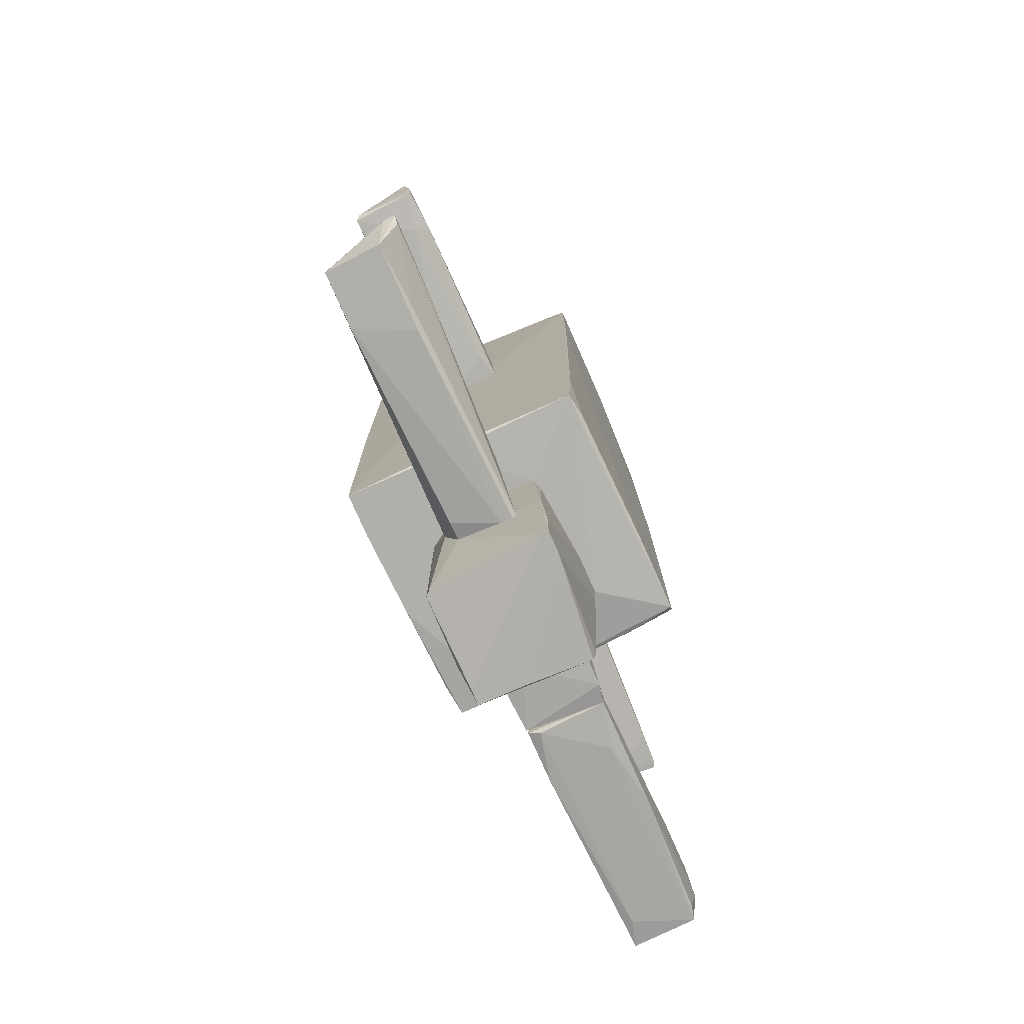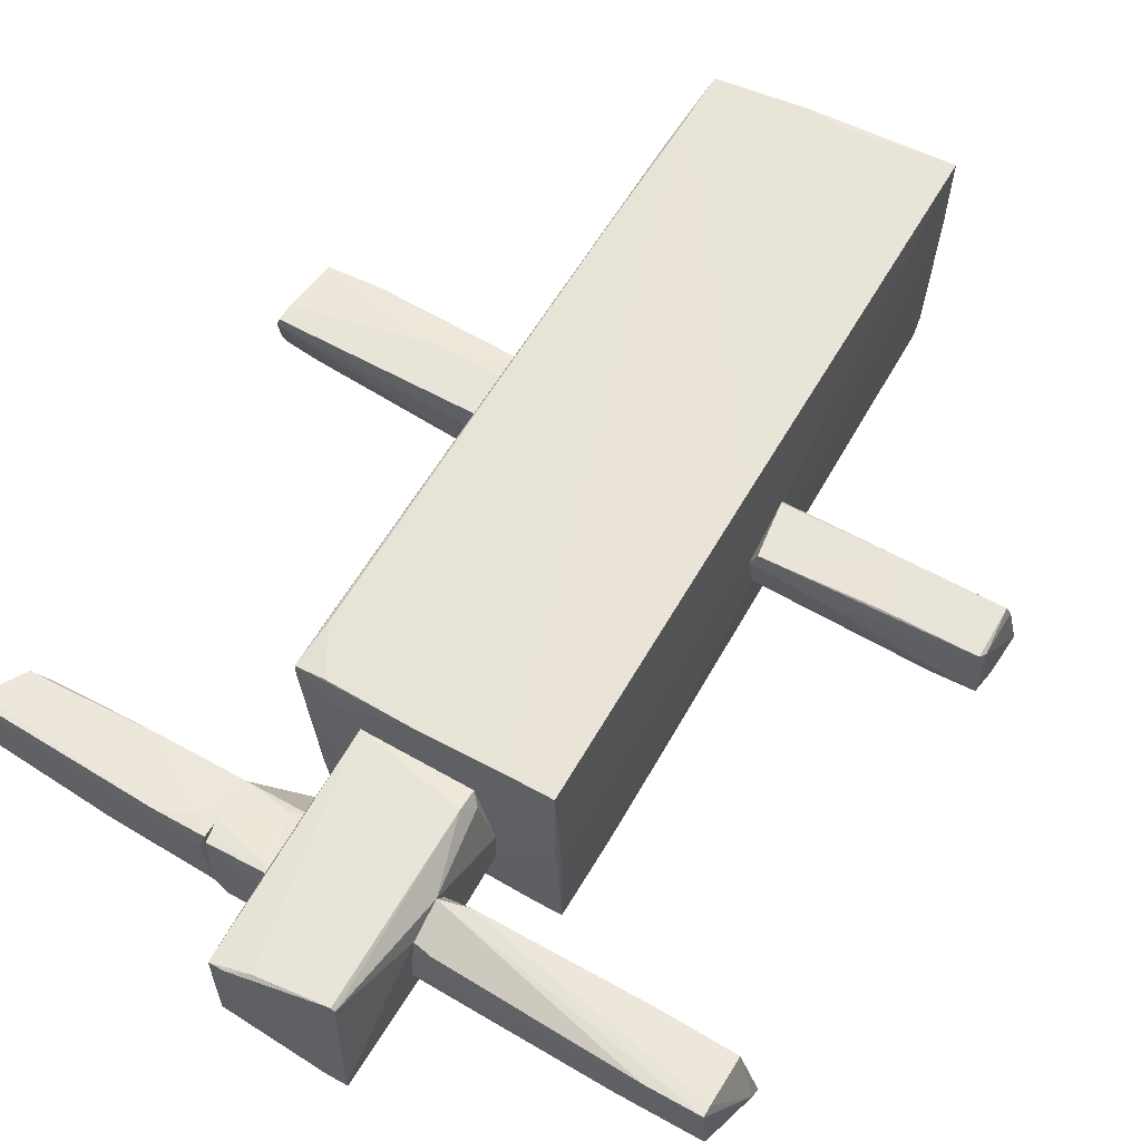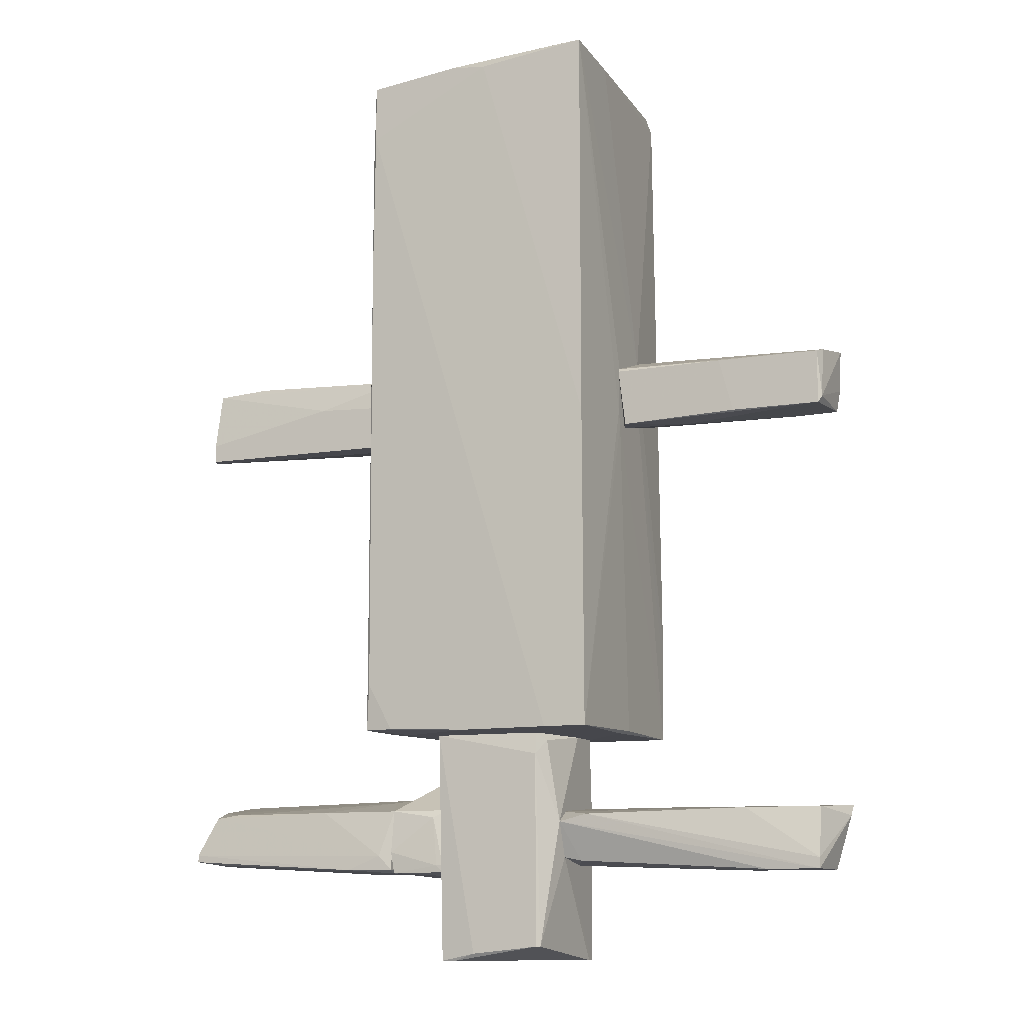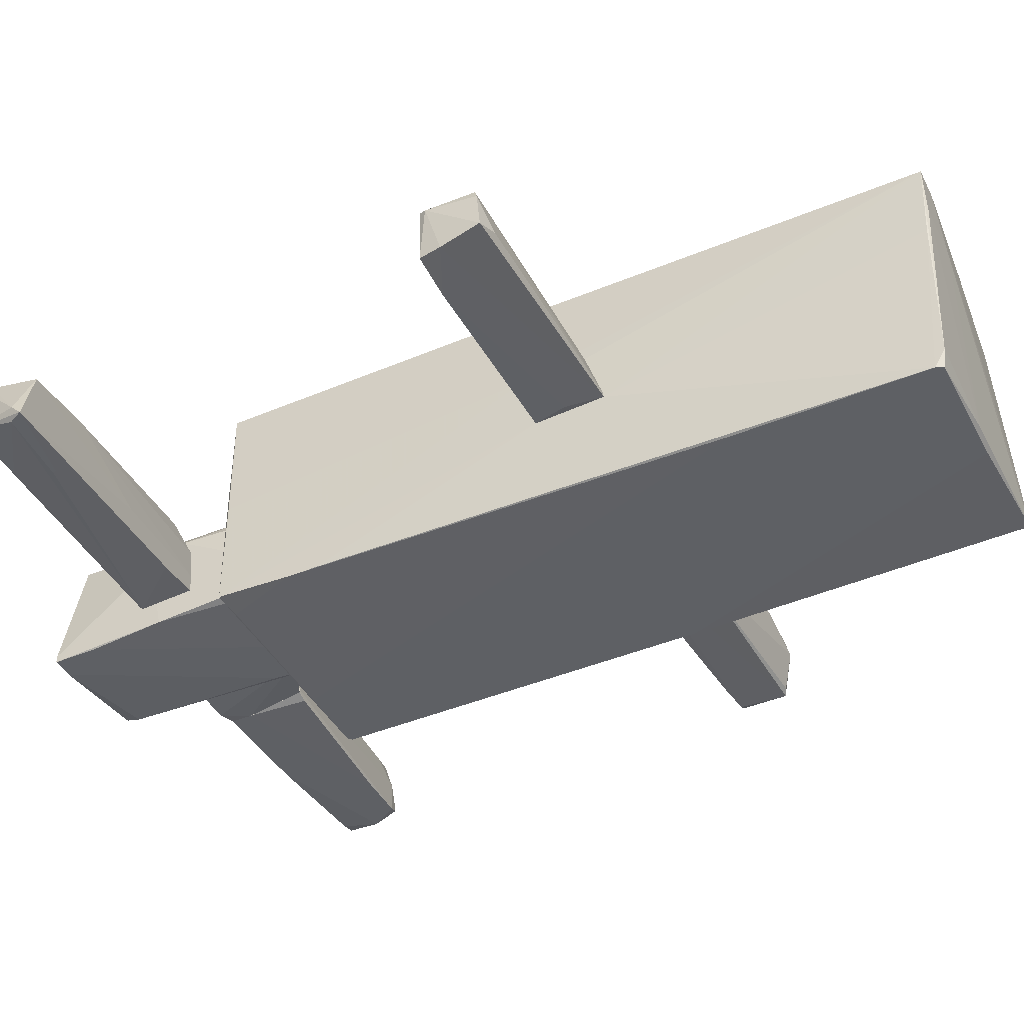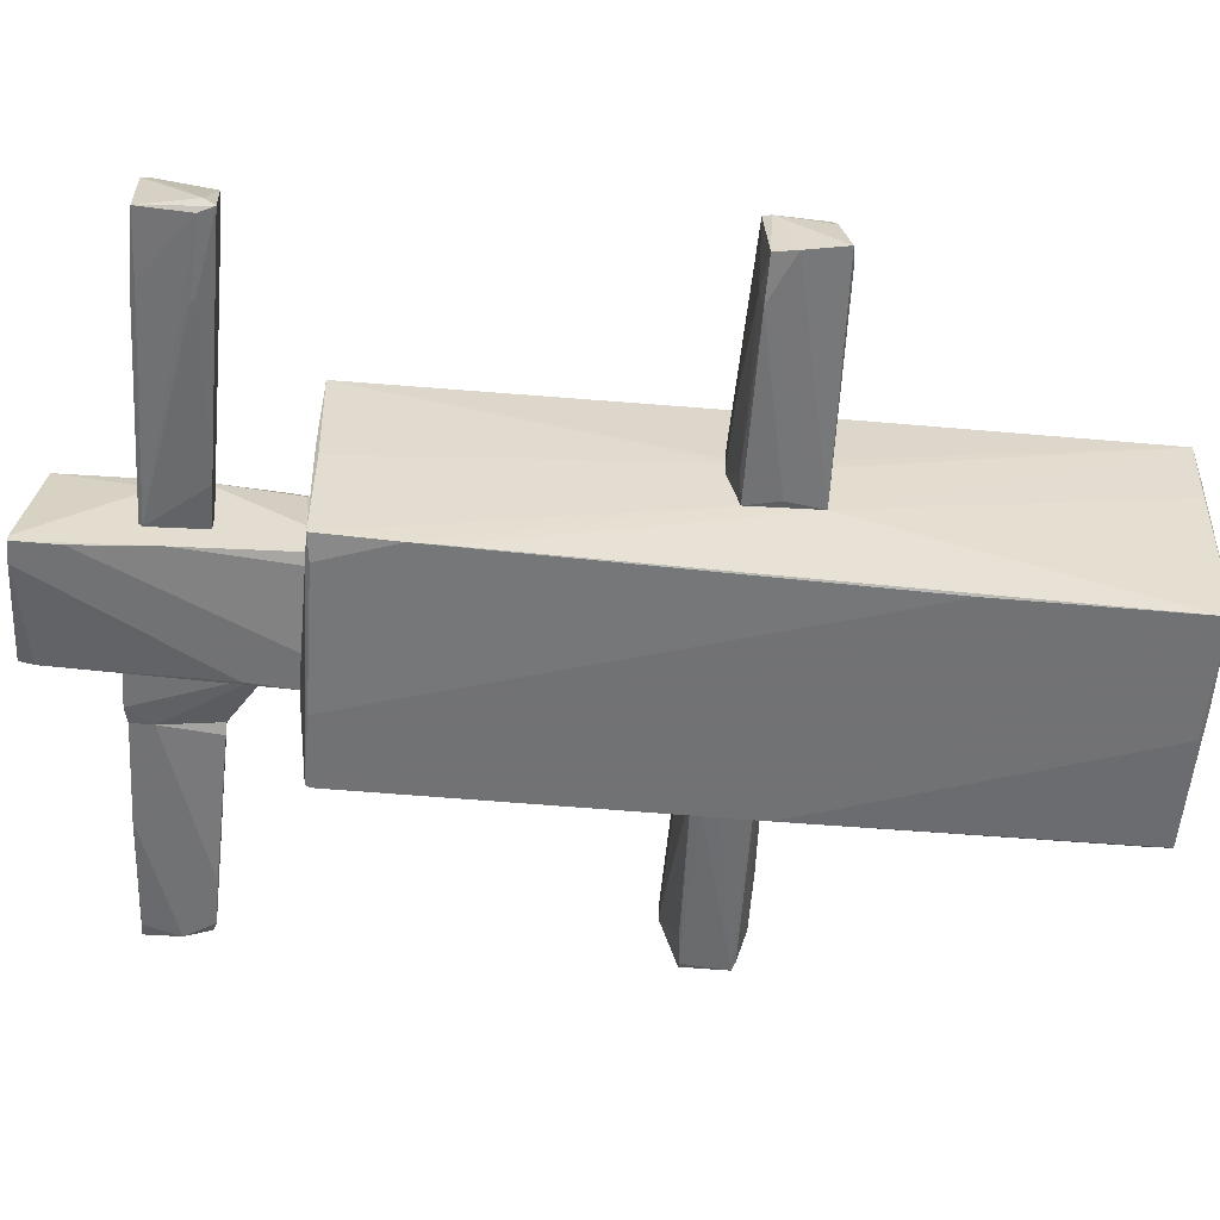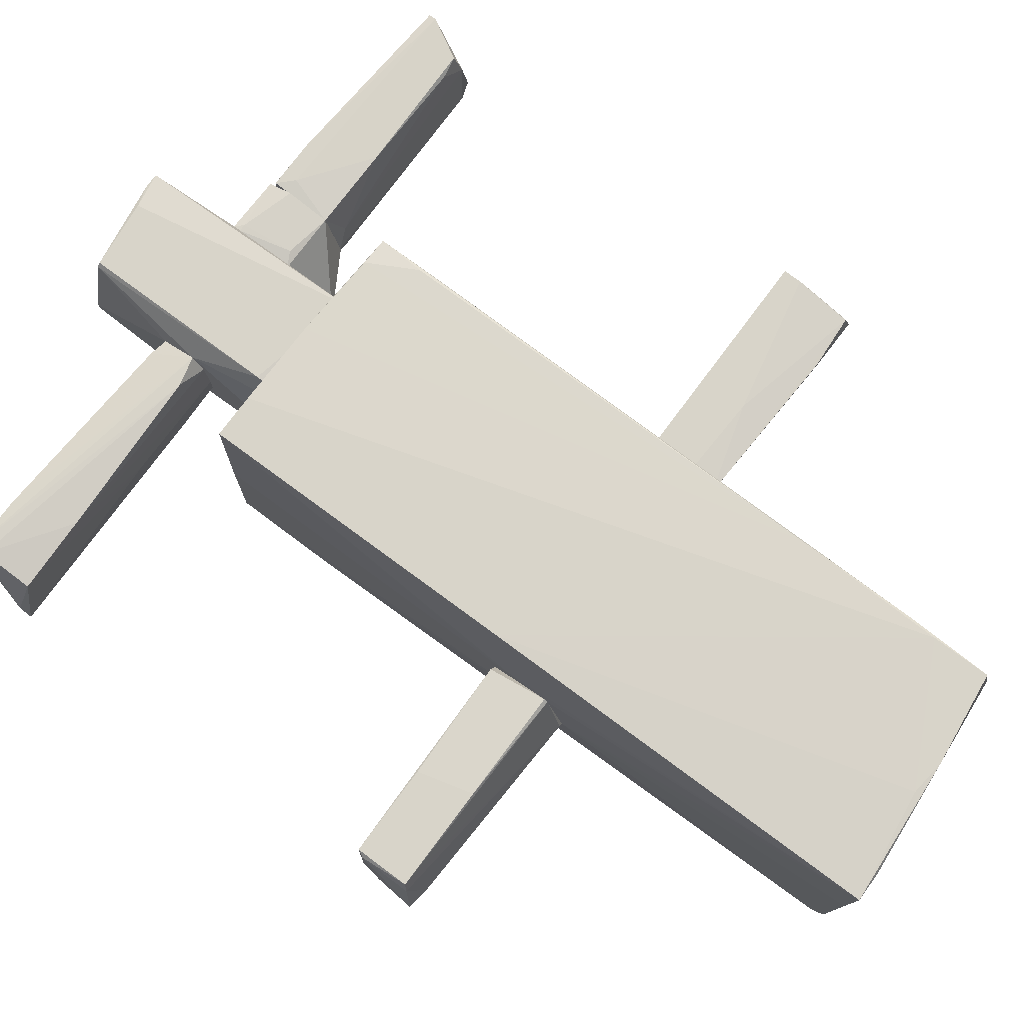
<metadata>
{"format":"obj","ext":"obj","renderer":"f3d","projection":"perspective","resolution":1024,"background":"white","views":[{"elev":-78.0,"azim":113.8,"up":"+Y"},{"elev":60.0,"azim":29.8,"up":"+Z"},{"elev":-11.0,"azim":22.4,"up":"+Y"},{"elev":-42.9,"azim":116.3,"up":"+Z"},{"elev":-55.6,"azim":84.7,"up":"+Z"},{"elev":75.6,"azim":126.6,"up":"+Z"}]}
</metadata>
<code>
o convex_0
v 0.8349 -2.921 0.328
v 2.387 -3.014 -0.3549
v 2.387 -2.983 -0.3549
v 2.914 -3.417 0.2659
v 0.5865 -3.355 -0.2617
v 2.914 -2.89 0.1727
v 0.5865 -2.859 -0.2617
v 2.945 -3.417 -0.1996
v 0.5865 -3.293 0.2038
v 3.07 -2.859 -0.3549
v 0.5865 -2.983 0.328
v 2.449 -3.417 0.2659
v 0.5865 -3.324 -0.2927
v 0.5865 -2.859 -0.1065
v 2.262 -2.89 0.2348
v 2.231 -3.417 -0.1996
v 0.7418 -3.324 0.2038
v 2.914 -3.324 0.2659
v 0.9591 -2.859 -0.2927
v 3.008 -2.983 -0.3549
v 3.07 -2.952 -0.2617
v 0.5865 -2.89 0.1727
v 1.518 -2.859 -0.1065
v 0.5865 -3.355 -0.1686
v 2.418 -3.386 -0.2307
f 13 20 25
f 7 5 9
f 2 3 10
f 4 1 11
f 7 9 11
f 8 4 12
f 4 11 12
f 3 2 13
f 5 7 13
f 7 11 14
f 8 12 16
f 5 13 16
f 13 8 16
f 11 9 17
f 12 11 17
f 1 4 18
f 15 1 18
f 6 15 18
f 10 3 19
f 3 13 19
f 13 7 19
f 14 10 19
f 7 14 19
f 2 10 20
f 10 8 20
f 13 2 20
f 4 8 21
f 10 6 21
f 8 10 21
f 18 4 21
f 6 18 21
f 11 1 22
f 14 11 22
f 1 15 22
f 15 14 22
f 6 10 23
f 10 14 23
f 15 6 23
f 14 15 23
f 9 5 24
f 16 12 24
f 5 16 24
f 17 9 24
f 12 17 24
f 8 13 25
f 20 8 25
o convex_1
v 1.735 0.587 0.01756
v 1.177 1.27 -0.2617
v 1.549 1.239 -0.1686
v 3.039 0.6491 -0.2928
v 3.008 1.084 0.2659
v 1.145 1.084 0.2348
v 1.145 0.6802 -0.3239
v 3.008 0.6181 0.2659
v 3.101 1.177 -0.2307
v 1.208 0.587 0.2348
v 1.145 1.27 -0.2928
v 2.666 0.6491 -0.3239
v 2.915 1.208 -0.1686
v 2.108 1.084 0.2659
v 1.145 0.587 0.07957
v 3.07 0.8354 -0.2928
v 1.145 1.115 0.2038
v 1.208 0.9594 -0.3239
v 2.697 0.6181 -0.1997
v 3.039 0.6802 0.2348
v 2.232 0.6181 0.2659
v 1.363 0.6491 -0.2617
v 3.039 1.115 0.1727
f 45 34 48
f 26 33 35
f 32 31 36
f 27 28 38
f 36 27 38
f 34 36 38
f 33 30 39
f 31 35 39
f 31 32 40
f 26 35 40
f 35 31 40
f 36 34 41
f 37 36 41
f 29 37 41
f 28 27 42
f 30 28 42
f 27 36 42
f 36 31 42
f 39 30 42
f 31 39 42
f 32 36 43
f 36 37 43
f 37 32 43
f 33 26 44
f 29 33 44
f 37 29 44
f 33 29 45
f 30 33 45
f 29 41 45
f 41 34 45
f 35 33 46
f 33 39 46
f 39 35 46
f 32 37 47
f 26 40 47
f 40 32 47
f 44 26 47
f 37 44 47
f 28 30 48
f 38 28 48
f 34 38 48
f 30 45 48
o convex_2
v -2.331 -3.355 0.1728
v -1.059 -2.735 -0.1997
v -1.059 -2.735 -0.2307
v -2.983 -2.797 -0.2618
v -1.059 -3.417 -0.3239
v -1.059 -2.859 0.2659
v -3.076 -3.324 -0.2618
v -2.921 -2.89 0.2349
v -1.059 -3.386 0.328
v -3.107 -3.293 0.2659
v -2.859 -2.766 -0.3239
v -1.959 -3.386 -0.3239
v -1.494 -3.386 0.328
v -2.735 -2.859 0.2038
v -1.152 -2.735 -0.2618
v -3.014 -3.014 -0.3239
v -1.059 -3.231 -0.3239
v -1.09 -3.417 0.2349
v -1.773 -2.859 0.2659
v -3.107 -3.231 0.2659
v -1.431 -3.417 -0.2307
v -1.183 -3.262 0.328
v -2.455 -2.766 -0.3239
v -2.952 -2.828 0.01758
v -1.183 -2.766 -0.04444
v -2.952 -3.324 -0.2928
v -2.89 -3.324 0.2038
f 55 69 75
f 51 50 53
f 53 50 54
f 53 54 57
f 59 53 60
f 50 51 63
f 59 50 63
f 55 52 64
f 52 59 64
f 59 60 64
f 51 53 65
f 53 59 65
f 63 51 65
f 53 57 66
f 57 61 66
f 62 56 67
f 52 55 68
f 55 58 68
f 58 61 68
f 60 53 69
f 55 60 69
f 53 66 69
f 66 49 69
f 57 54 70
f 61 57 70
f 54 67 70
f 67 56 70
f 56 68 70
f 68 61 70
f 59 63 71
f 65 59 71
f 63 65 71
f 50 59 72
f 59 52 72
f 56 62 72
f 52 68 72
f 68 56 72
f 54 50 73
f 67 54 73
f 62 67 73
f 50 72 73
f 72 62 73
f 60 55 74
f 55 64 74
f 64 60 74
f 58 55 75
f 61 58 75
f 49 66 75
f 66 61 75
f 69 49 75
o convex_3
v -2.766 0.6802 -0.1996
v -2.486 1.239 0.2969
v -2.486 1.239 0.2659
v -1.059 0.5559 0.359
v -1.059 1.084 -0.1996
v -2.983 0.5559 0.359
v -3.107 1.115 -0.1686
v -1.059 0.618 -0.2617
v -1.059 1.177 0.3279
v -2.952 1.208 0.2969
v -3.107 0.7112 -0.1686
v -1.804 0.9594 0.359
v -3.014 0.5559 0.2659
v -2.983 1.239 0.1728
v -1.525 0.7112 -0.2617
v -1.059 0.5559 0.1107
v -2.983 0.7112 0.359
v -1.338 0.618 -0.2617
v -3.045 1.146 -0.1375
v -3.045 0.7112 -0.1996
v -3.107 1.115 -0.1065
v -1.121 0.7733 -0.2617
v -1.059 0.9284 0.359
f 84 87 98
f 80 79 83
f 78 77 84
f 79 80 84
f 80 78 84
f 84 77 85
f 81 79 87
f 84 85 87
f 79 81 88
f 77 78 89
f 78 80 89
f 85 77 89
f 83 79 91
f 79 88 91
f 81 87 92
f 87 85 92
f 88 81 92
f 88 76 93
f 90 83 93
f 83 91 93
f 91 88 93
f 80 82 94
f 89 80 94
f 82 89 94
f 86 82 95
f 76 88 95
f 88 86 95
f 82 90 95
f 93 76 95
f 90 93 95
f 82 86 96
f 86 88 96
f 89 82 96
f 85 89 96
f 92 85 96
f 88 92 96
f 82 80 97
f 80 83 97
f 90 82 97
f 83 90 97
f 79 84 98
f 87 79 98
o convex_4
v 1.145 1.114 0.2036
v -1.059 0.3395 -0.3856
v -1.028 1.269 -0.6032
v -0.9344 3.814 1.073
v 1.021 3.907 -1.069
v 1.083 -2.207 1.011
v 1.114 -2.175 -1.007
v -1.028 -2.175 0.9177
v 1.083 4.002 1.042
v -0.9344 -2.082 -1.069
v -0.9344 3.939 -1.038
v -1.059 1.145 0.3279
v -0.4999 -2.207 -0.5412
v 1.052 3.938 -0.9133
v 1.114 -1.523 -1.038
v -0.9655 3.814 -1.007
v -0.03417 -2.207 0.9797
v 1.145 1.269 -0.2927
v -0.1584 3.908 1.073
v -0.9344 1.114 -1.069
v -1.059 1.766 -0.3856
v -0.9344 3.318 1.073
v 1.083 0.5565 1.042
v -0.9655 3.474 0.9797
v -0.3135 -2.113 -1.069
v -0.9655 -1.741 -0.9754
v -0.9966 -1.772 0.9487
v 1.114 -2.175 -0.04426
v 0.6176 4.002 0.5761
v 0.02797 3.908 -1.069
v 1.052 3.846 -1.069
v 1.052 2.232 -1.069
v 0.7106 -2.207 1.011
v 1.083 3.97 0.3587
v 1.145 0.7114 0.2346
v 0.5863 -2.207 -0.4479
v -0.9034 -2.113 -1.069
v 0.1518 3.876 1.073
v -0.9344 3.846 0.9177
v -1.028 -2.175 0.7935
v -0.7172 -2.207 0.6694
v -0.8412 3.939 -0.6963
v -1.028 -1.648 0.9177
v 0.8967 -2.144 -1.038
v 0.8348 4.002 1.011
v -0.9655 3.069 1.042
v 0.2761 3.939 -1.038
v -1.059 0.5559 0.3587
v 1.052 4.002 0.6072
v 1.083 -2.207 0.1417
v 1.145 0.6804 -0.3237
v 1.114 -1.275 -1.038
v -0.9966 -2.175 0.452
v -0.9655 -2.113 -0.6651
v -0.7791 -2.175 0.9487
v 1.145 0.5881 0.2036
v -0.9655 2.045 1.042
v 0.8657 -2.175 -1.007
f 111 135 156
f 111 104 115
f 107 99 116
f 103 108 118
f 108 114 118
f 114 109 118
f 101 100 119
f 100 110 119
f 114 101 119
f 117 102 120
f 120 104 121
f 119 110 122
f 114 119 122
f 108 103 123
f 100 101 124
f 101 114 124
f 114 108 124
f 104 105 126
f 103 118 128
f 118 109 128
f 103 112 129
f 123 103 129
f 123 129 130
f 113 123 130
f 129 113 130
f 115 104 131
f 104 120 131
f 112 107 132
f 107 116 132
f 129 112 132
f 116 129 132
f 99 107 133
f 116 99 133
f 121 104 133
f 107 121 133
f 104 111 134
f 111 105 134
f 108 123 135
f 123 105 135
f 107 117 136
f 117 120 136
f 120 121 136
f 121 107 136
f 109 114 137
f 102 117 137
f 122 102 137
f 114 122 137
f 106 100 138
f 100 124 138
f 115 106 139
f 111 115 139
f 106 138 139
f 127 109 140
f 109 137 140
f 113 105 142
f 105 123 142
f 123 113 142
f 117 107 143
f 107 127 143
f 137 117 143
f 127 140 143
f 140 137 143
f 120 102 144
f 102 122 144
f 122 110 144
f 141 106 144
f 110 141 144
f 112 103 145
f 109 127 145
f 103 128 145
f 128 109 145
f 100 106 146
f 110 100 146
f 106 141 146
f 141 110 146
f 107 112 147
f 127 107 147
f 112 145 147
f 145 127 147
f 105 104 148
f 104 134 148
f 134 105 148
f 105 113 149
f 116 133 149
f 129 116 150
f 113 129 150
f 149 113 150
f 116 149 150
f 135 111 151
f 111 139 151
f 139 138 151
f 124 108 152
f 108 135 152
f 138 124 152
f 135 151 152
f 151 138 152
f 106 115 153
f 125 106 153
f 104 126 154
f 126 105 154
f 133 104 154
f 105 149 154
f 149 133 154
f 106 125 155
f 115 131 155
f 131 120 155
f 120 144 155
f 144 106 155
f 153 115 155
f 125 153 155
f 105 111 156
f 135 105 156
o convex_5
v 0.4933 -2.269 0.3901
v -0.531 -3.448 -0.3549
v -0.4998 -4.038 -0.4791
v -0.4687 -4.193 0.4832
v 0.5555 -4.193 -0.5412
v -0.4998 -2.207 -0.5412
v -0.4998 -2.207 0.5143
v 0.4313 -4.069 0.5143
v 0.5865 -2.207 -0.448
v 0.5865 -2.983 0.328
v 0.4313 -2.207 0.4832
v -0.4998 -4.162 -0.448
v -0.531 -3.417 0.359
v -0.531 -2.269 -0.448
v 0.5865 -3.138 -0.51
v 0.4313 -2.393 0.5143
v -0.1894 -2.207 -0.5412
v -0.1584 -4.131 0.5143
v 0.4624 -4.069 0.4832
v 0.3691 -4.193 -0.5412
v 0.5865 -3.293 0.2038
v 0.5865 -2.207 -0.1375
v -0.4687 -2.611 -0.5412
v -0.3446 -4.193 0.4832
v 0.4933 -2.207 -0.4791
v 0.5555 -4.193 -0.4791
v -0.531 -2.89 0.2969
v -0.4687 -4.193 0.07964
v 0.5555 -3.821 -0.5412
f 173 171 185
f 162 163 165
f 165 163 167
f 158 159 168
f 160 163 169
f 158 168 169
f 168 160 169
f 159 158 170
f 162 159 170
f 163 162 170
f 158 169 170
f 165 166 171
f 163 164 172
f 166 157 172
f 167 163 172
f 157 167 172
f 161 162 173
f 162 165 173
f 163 160 174
f 164 163 174
f 172 164 175
f 166 172 175
f 161 160 176
f 162 161 176
f 168 159 176
f 161 171 177
f 171 166 177
f 166 175 177
f 157 166 178
f 166 165 178
f 167 157 178
f 165 167 178
f 159 162 179
f 176 159 179
f 162 176 179
f 160 161 180
f 174 160 180
f 164 174 180
f 175 164 180
f 165 171 181
f 173 165 181
f 171 173 181
f 161 177 182
f 177 175 182
f 180 161 182
f 175 180 182
f 169 163 183
f 163 170 183
f 170 169 183
f 160 168 184
f 176 160 184
f 168 176 184
f 171 161 185
f 161 173 185
o convex_6
v -1.059 -2.735 -0.2307
v -0.531 -3.355 0.3591
v -0.5931 -3.355 0.3591
v -0.531 -3.448 -0.3549
v -0.531 -2.455 -0.3549
v -1.059 -3.417 -0.3238
v -1.059 -2.859 0.2658
v -1.028 -3.417 0.328
v -0.531 -2.859 0.2658
v -0.531 -3.448 0.1417
v -0.9034 -3.448 -0.3549
v -1.059 -3.231 0.328
v -0.5621 -2.455 -0.3238
v -1.059 -3.231 -0.3238
v -0.6552 -2.921 0.2969
v -0.531 -3.417 0.3591
f 193 195 201
f 187 189 190
f 186 191 192
f 187 190 194
f 189 187 195
f 195 193 196
f 190 189 196
f 193 191 196
f 189 195 196
f 192 191 197
f 191 193 197
f 193 188 197
f 190 186 198
f 186 192 198
f 194 190 198
f 192 194 198
f 186 190 199
f 191 186 199
f 190 196 199
f 196 191 199
f 188 187 200
f 187 194 200
f 194 192 200
f 197 188 200
f 192 197 200
f 187 188 201
f 188 193 201
f 195 187 201

</code>
